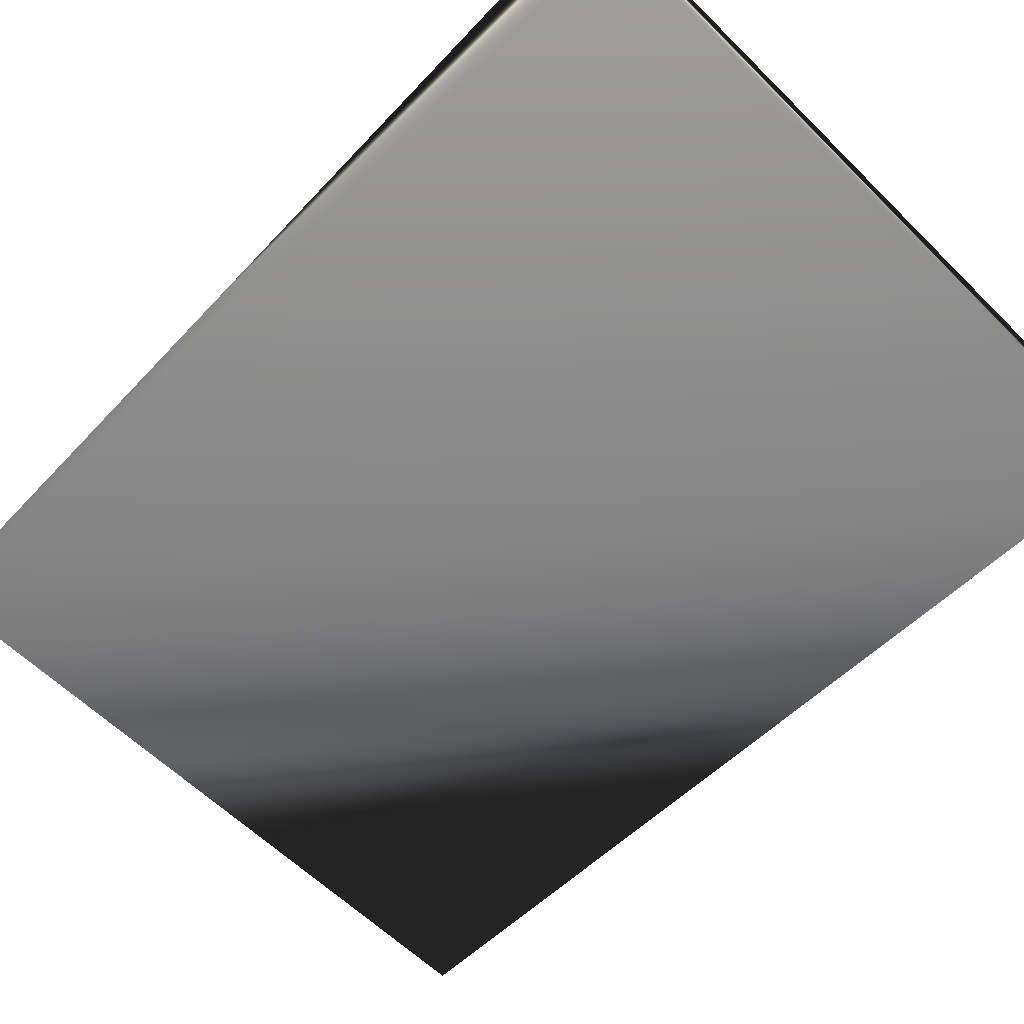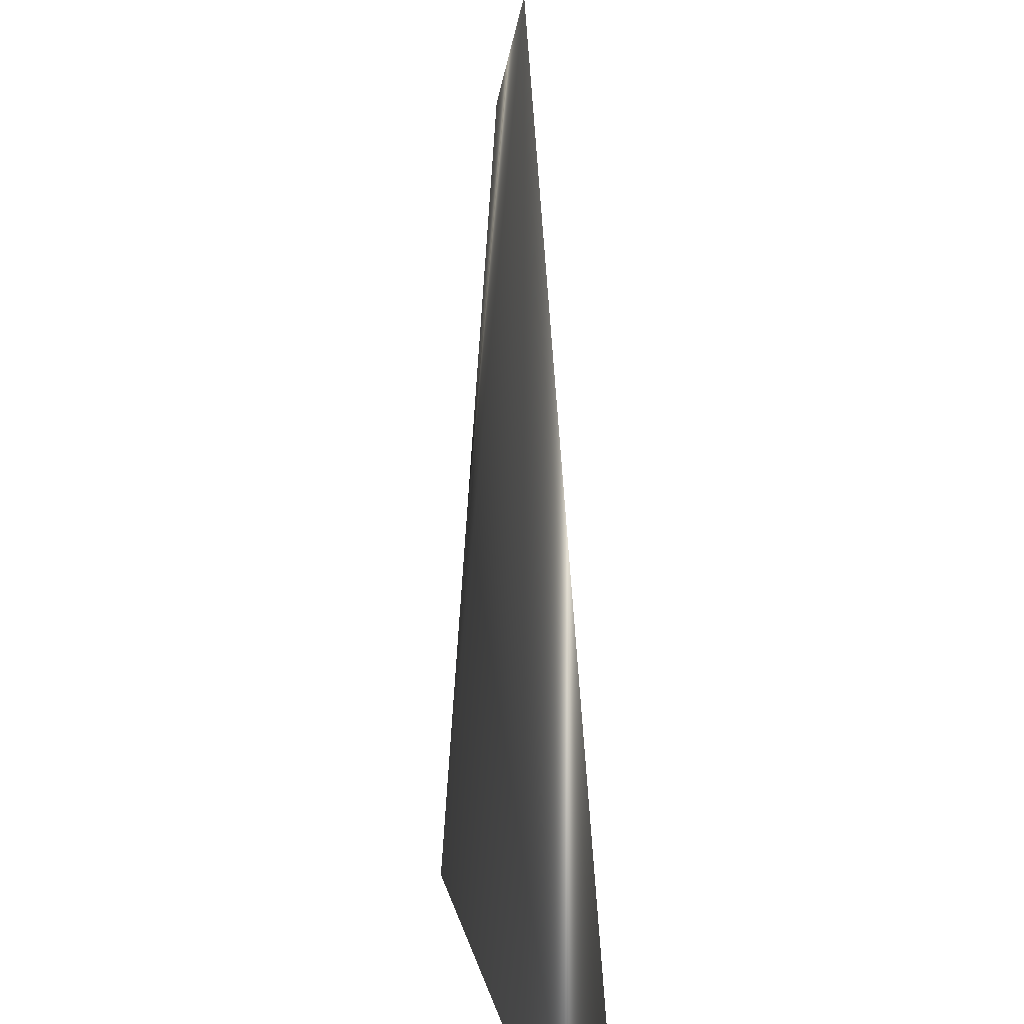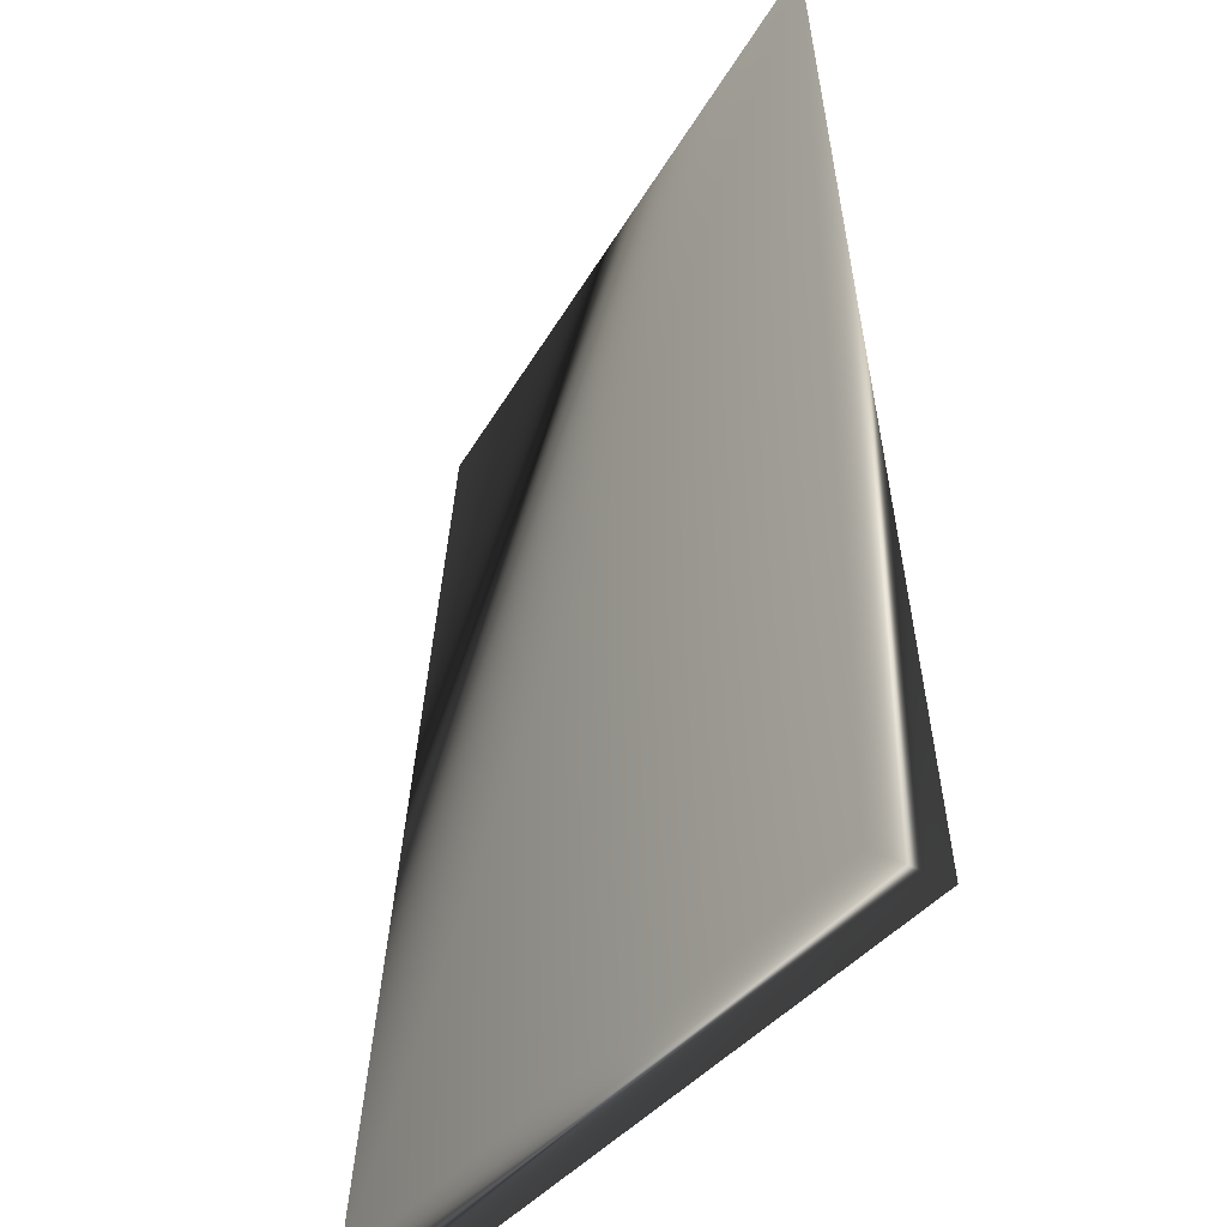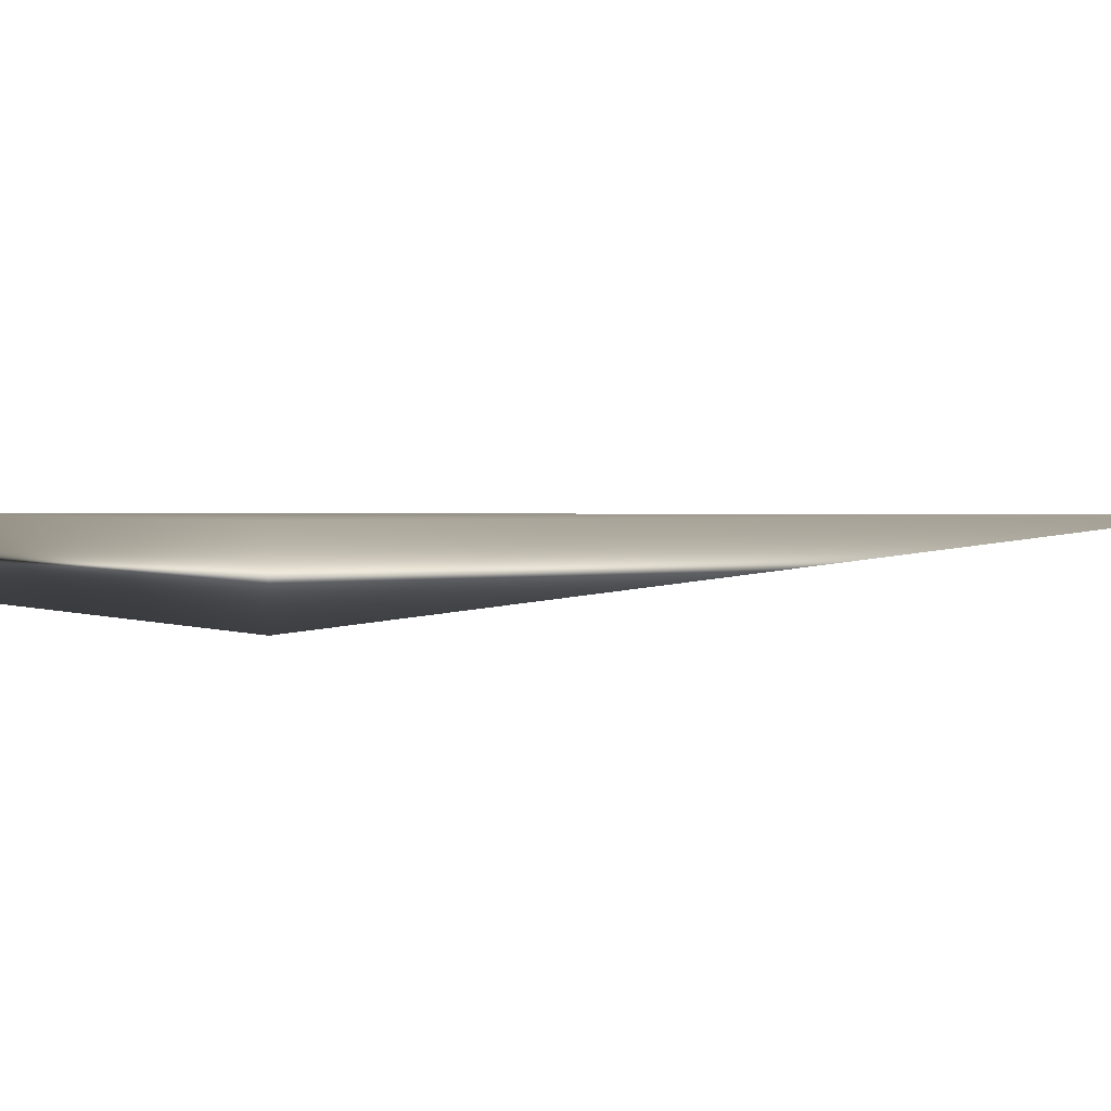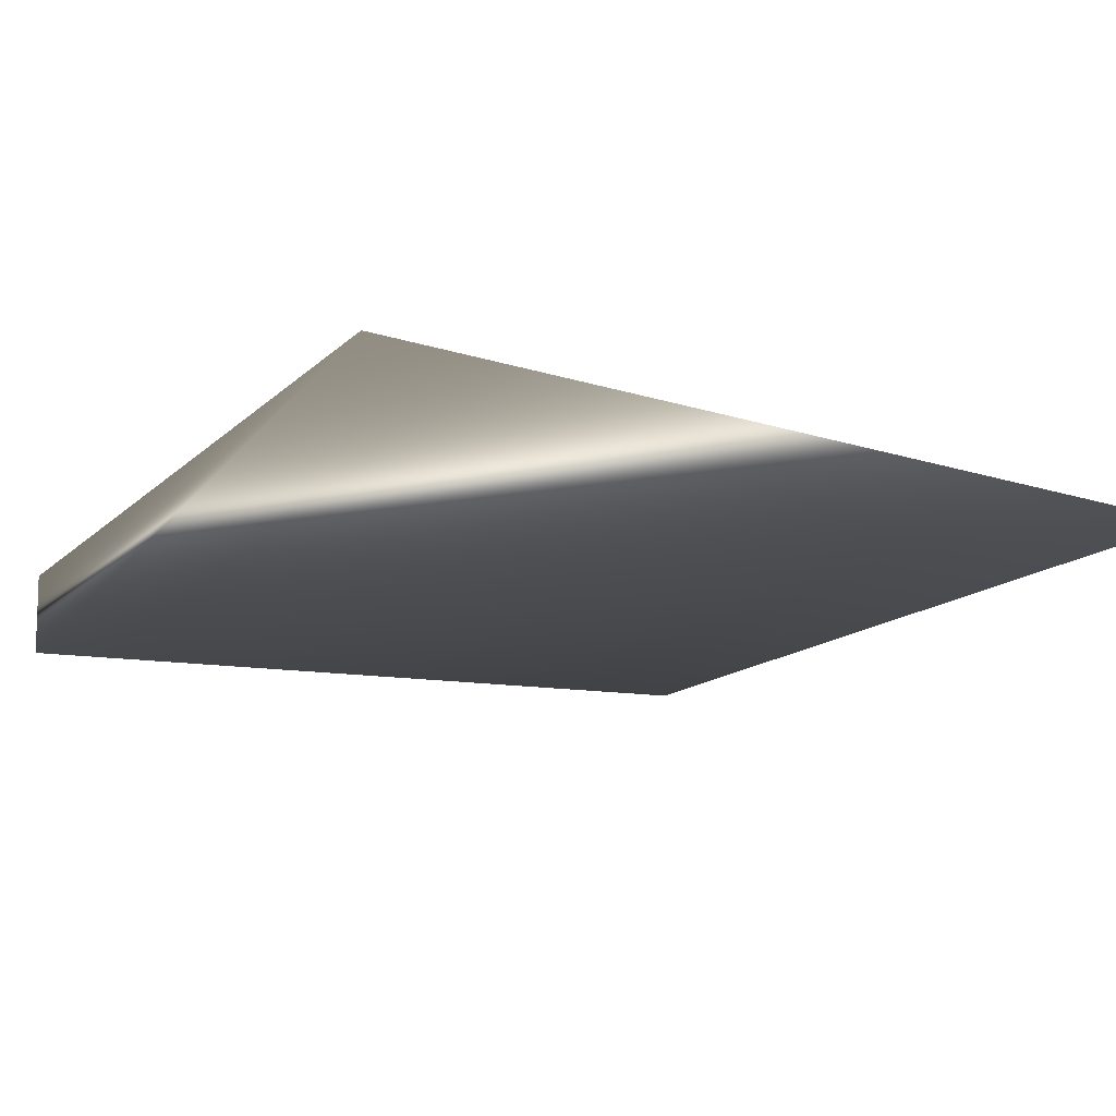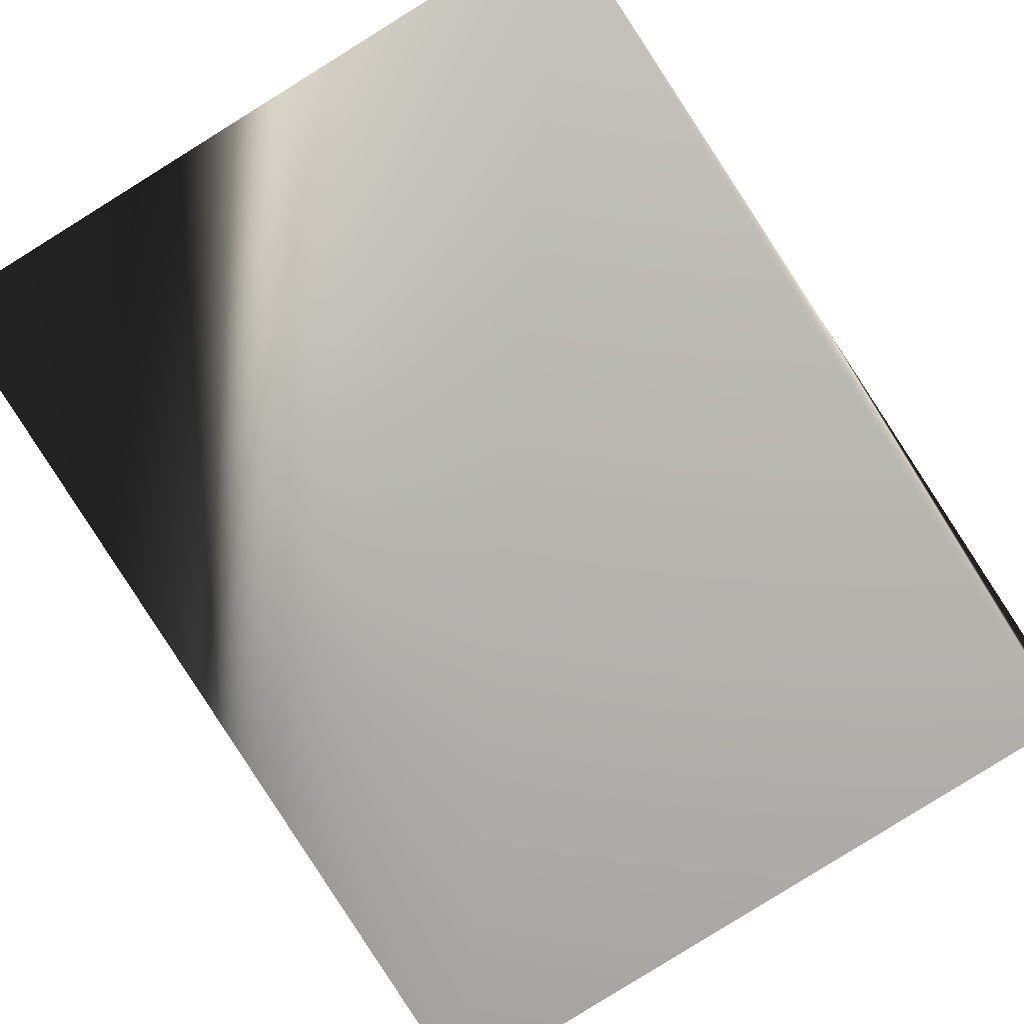
<metadata>
{"format":"obj","ext":"obj","renderer":"f3d","projection":"perspective","resolution":1024,"background":"white","views":[{"elev":-64.5,"azim":134.9,"up":"+Y"},{"elev":4.4,"azim":-97.6,"up":"+Z"},{"elev":-39.5,"azim":-122.7,"up":"+Z"},{"elev":1.6,"azim":-122.8,"up":"+Y"},{"elev":-11.9,"azim":-24.5,"up":"+Y"},{"elev":-77.9,"azim":32.7,"up":"+Y"}]}
</metadata>
<code>
v 0.1111 3.695 -2.584
v -0.9473 3.678 -3.961
v 0.1388 3.794 -3.957
v -0.9474 3.796 -3.961
v -0.9439 3.793 -2.562
v 0.1086 3.68 -3.957
g
f 3 2 4
f 5 2 1
f 5 4 2
f 5 1 3
f 5 3 4
f 6 1 2
f 6 2 3
f 6 3 1

</code>
